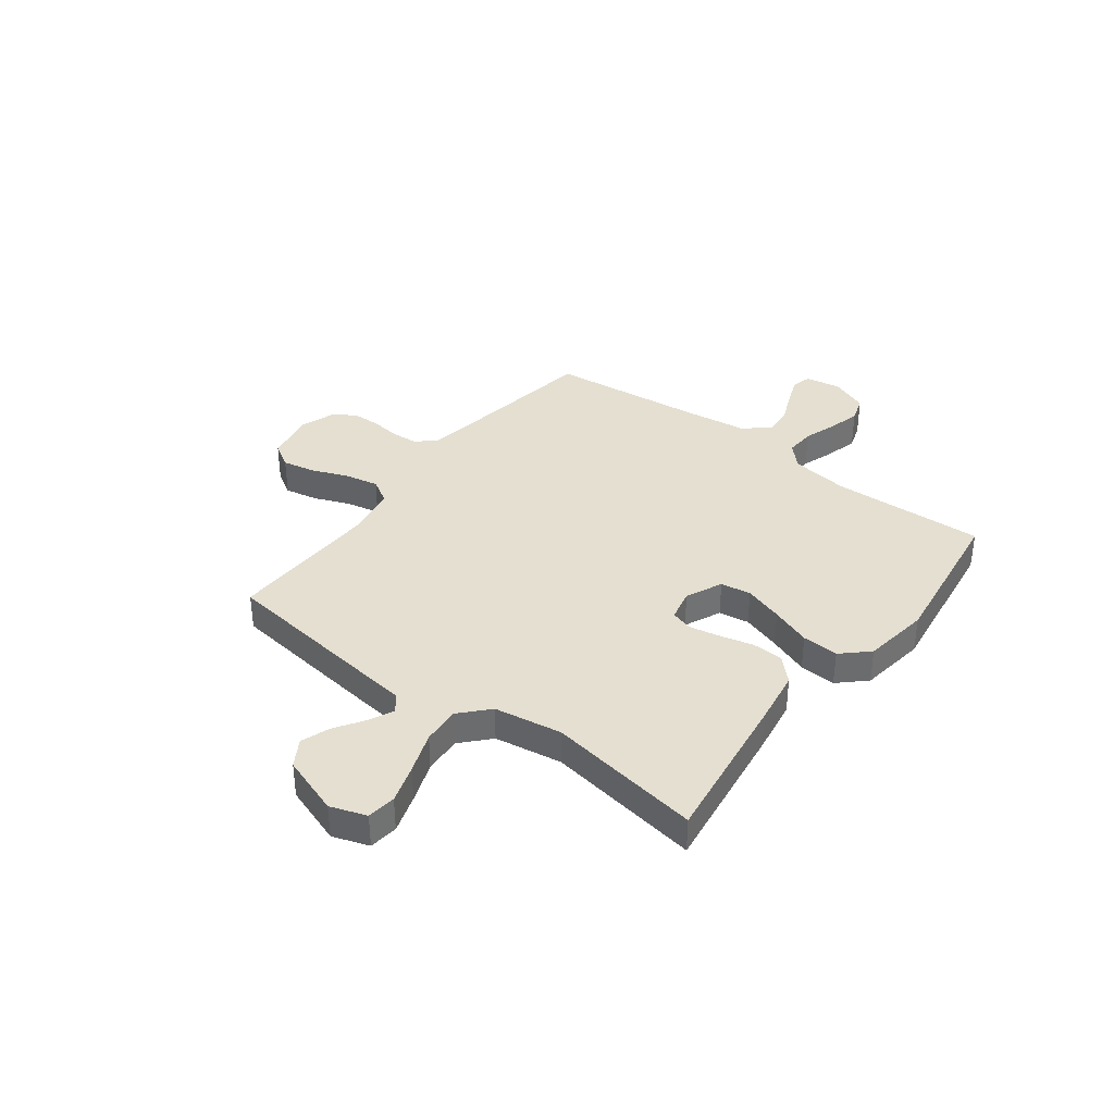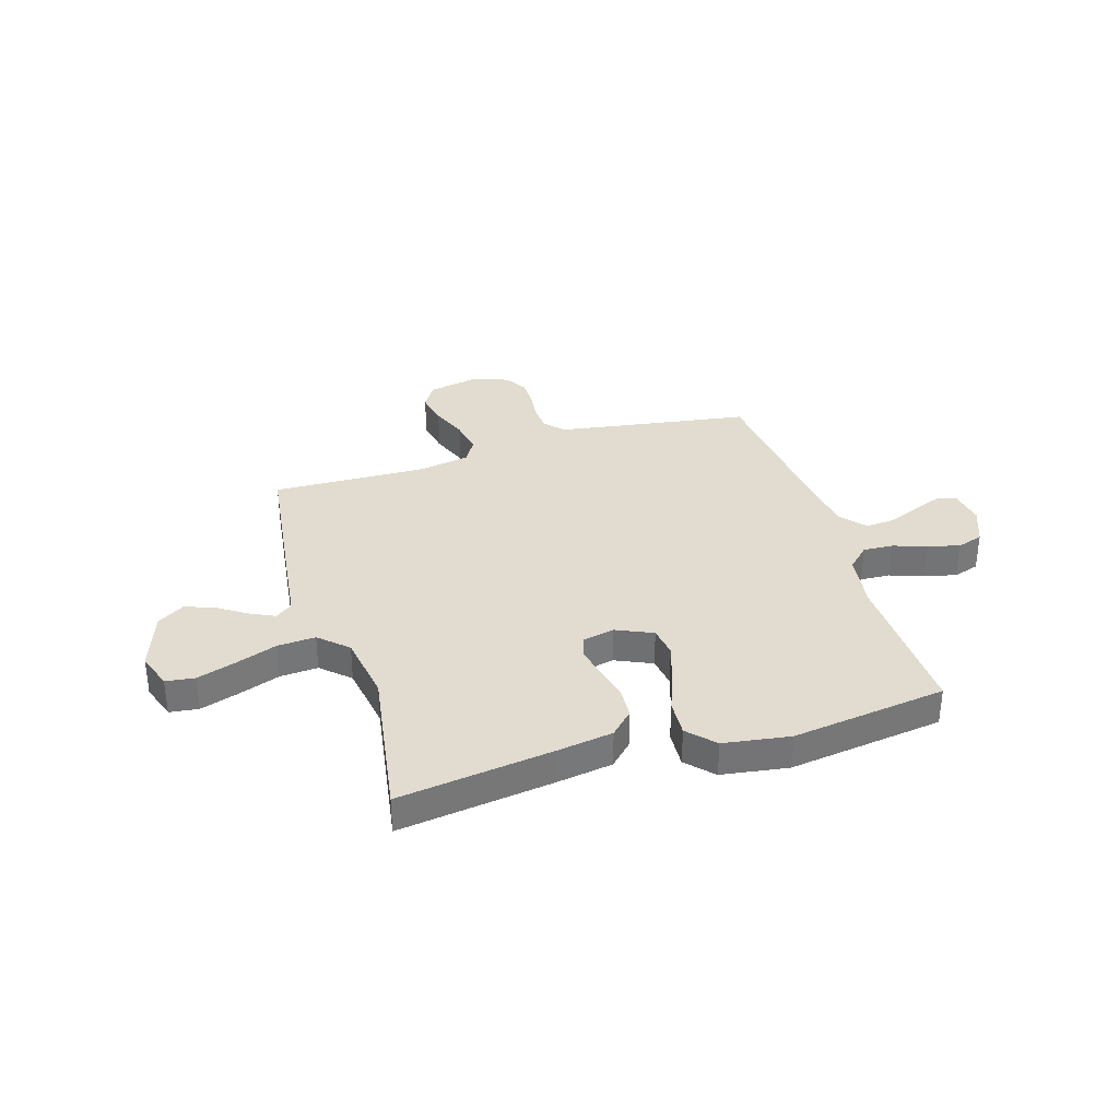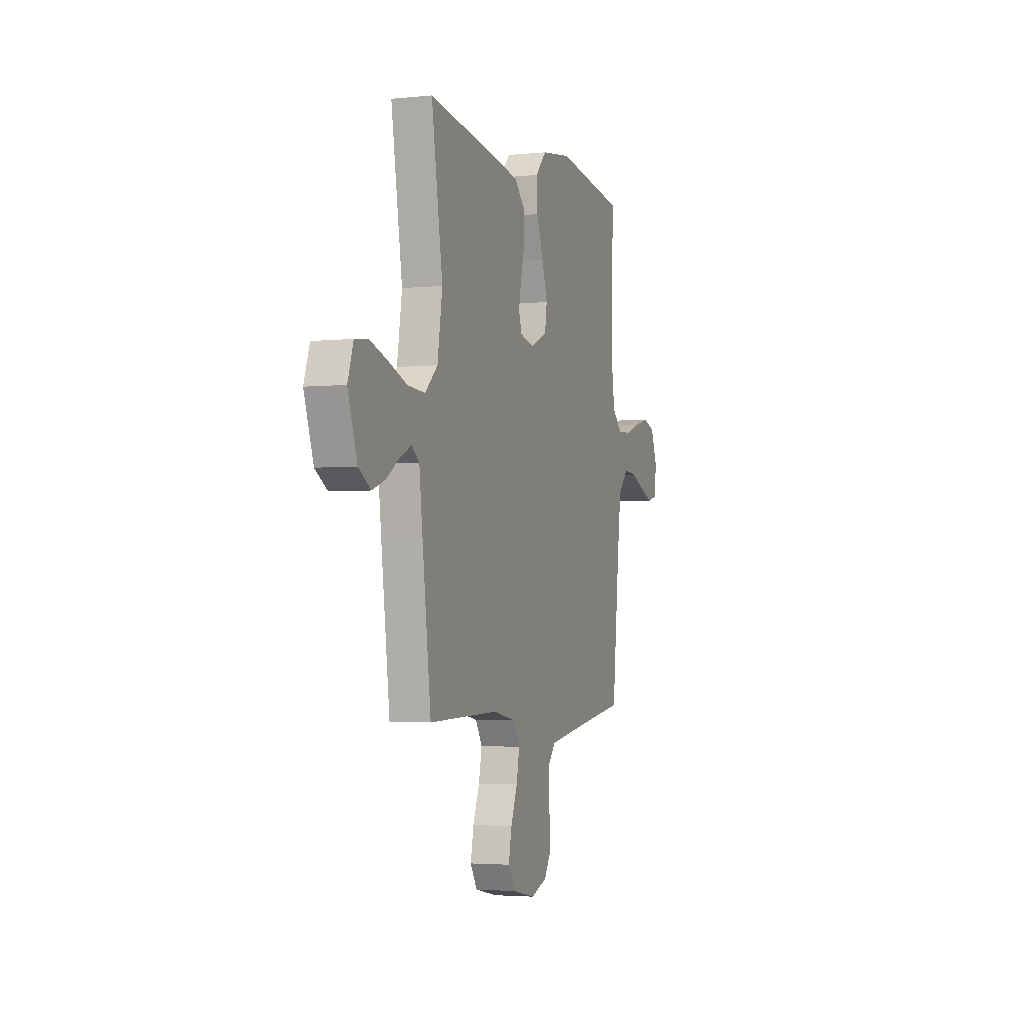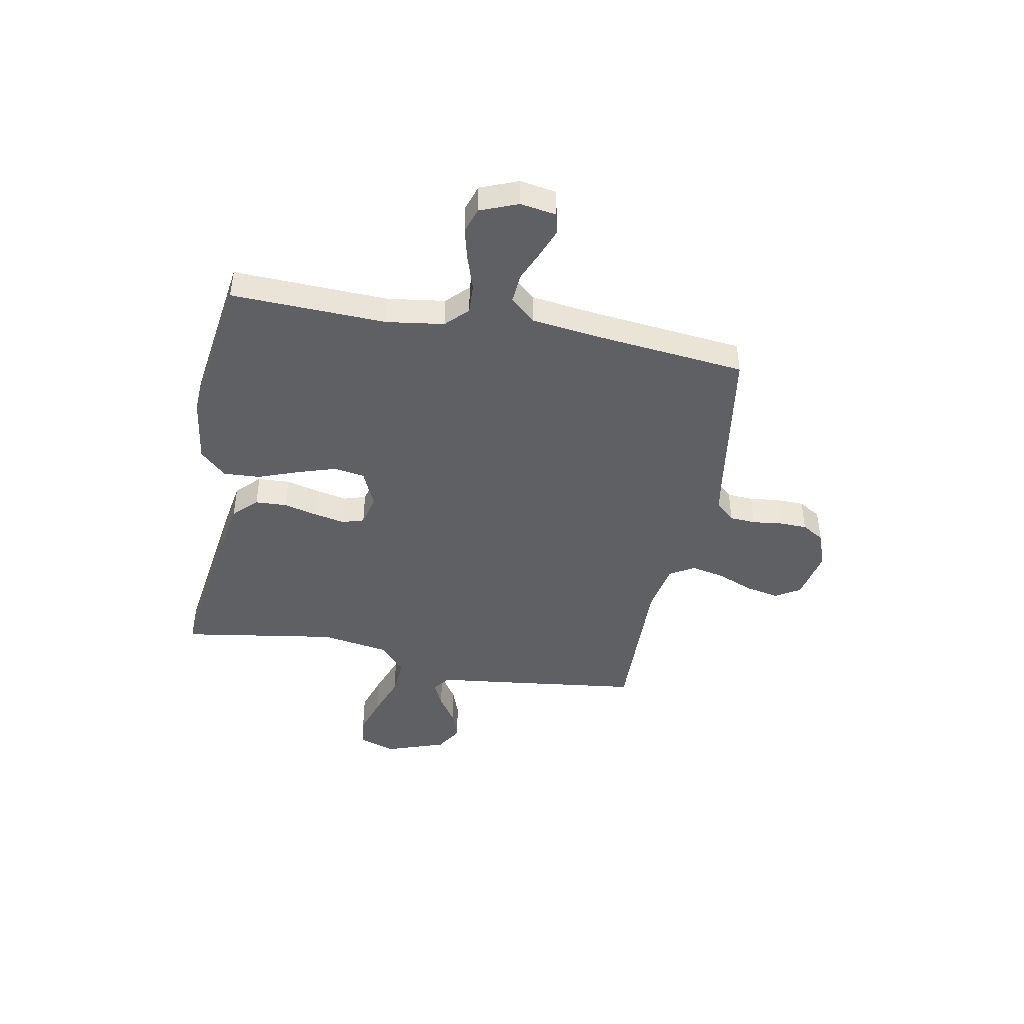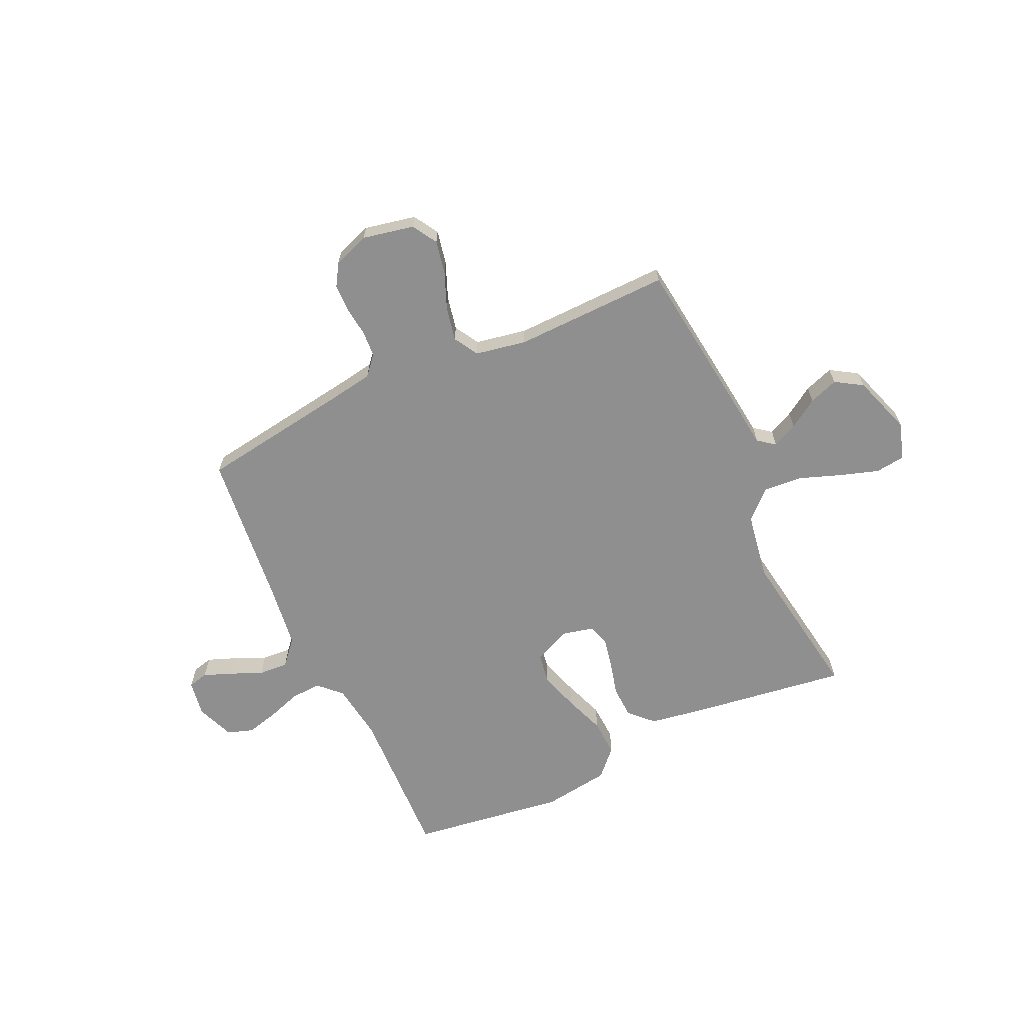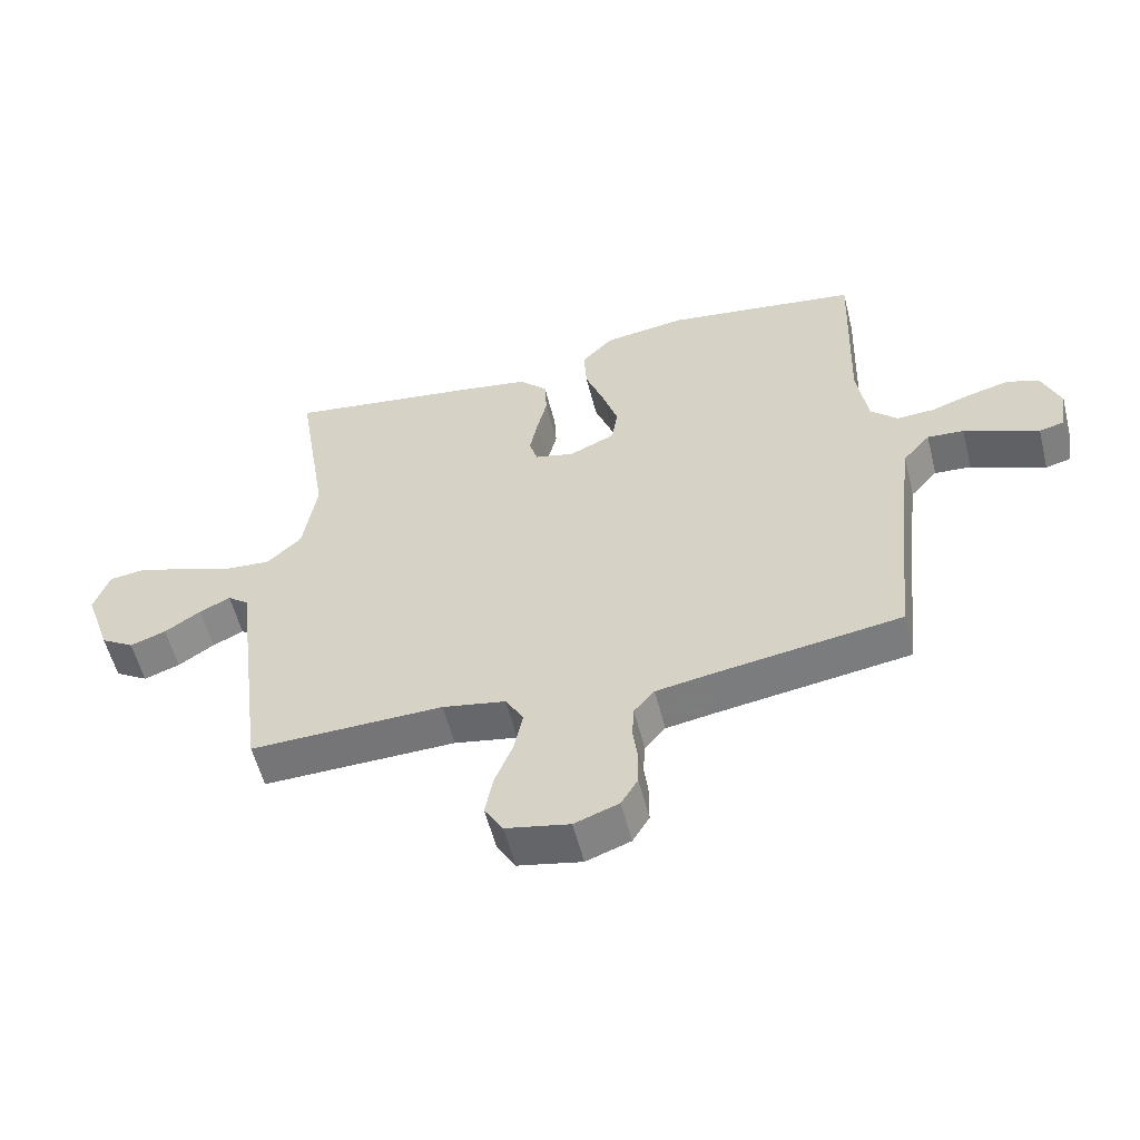
<metadata>
{"format":"obj","ext":"obj","renderer":"f3d","projection":"perspective","resolution":1024,"background":"white","views":[{"elev":36.8,"azim":-52.9,"up":"+Y"},{"elev":34.2,"azim":-17.0,"up":"+Y"},{"elev":-3.1,"azim":-70.7,"up":"+Z"},{"elev":-44.4,"azim":79.2,"up":"+Y"},{"elev":-65.4,"azim":-155.4,"up":"+Y"},{"elev":-56.1,"azim":14.1,"up":"+Z"}]}
</metadata>
<code>
v 0.5 0.07 -0.5
v 0.2 0.07 -0.546
v 0.124 0.07 -0.559
v 0.092 0.07 -0.596
v 0.089 0.07 -0.646
v 0.096 0.07 -0.703
v 0.095 0.07 -0.757
v 0.069 0.07 -0.8
v 0 0.07 -0.825
v -0.099 0.07 -0.805
v -0.128 0.07 -0.757
v -0.115 0.07 -0.692
v -0.087 0.07 -0.622
v -0.074 0.07 -0.557
v -0.102 0.07 -0.51
v -0.2 0.07 -0.492
v -0.5 0.07 -0.5
v -0.538 0.07 -0.2
v -0.551 0.07 -0.093
v -0.584 0.07 -0.068
v -0.632 0.07 -0.091
v -0.688 0.07 -0.128
v -0.744 0.07 -0.148
v -0.796 0.07 -0.116
v -0.836 0.07 0
v -0.812 0.07 0.07
v -0.756 0.07 0.077
v -0.681 0.07 0.053
v -0.601 0.07 0.024
v -0.527 0.07 0.019
v -0.473 0.07 0.069
v -0.452 0.07 0.2
v -0.5 0.07 0.5
v -0.2 0.07 0.459
v -0.093 0.07 0.442
v -0.049 0.07 0.398
v -0.046 0.07 0.337
v -0.062 0.07 0.272
v -0.074 0.07 0.212
v -0.061 0.07 0.17
v 0 0.07 0.156
v 0.071 0.07 0.188
v 0.08 0.07 0.247
v 0.056 0.07 0.322
v 0.027 0.07 0.4
v 0.023 0.07 0.471
v 0.071 0.07 0.522
v 0.2 0.07 0.541
v 0.5 0.07 0.5
v 0.49 0.07 0.2
v 0.506 0.07 0.089
v 0.548 0.07 0.048
v 0.606 0.07 0.051
v 0.671 0.07 0.073
v 0.733 0.07 0.089
v 0.783 0.07 0.073
v 0.812 0.07 0
v 0.801 0.07 -0.069
v 0.762 0.07 -0.079
v 0.707 0.07 -0.058
v 0.646 0.07 -0.032
v 0.589 0.07 -0.028
v 0.547 0.07 -0.076
v 0.531 0.07 -0.2
v 0.5 0 -0.5
v 0.2 0 -0.546
v 0.124 0 -0.559
v 0.092 0 -0.596
v 0.089 0 -0.646
v 0.096 0 -0.703
v 0.095 0 -0.757
v 0.069 0 -0.8
v 0 0 -0.825
v -0.099 0 -0.805
v -0.128 0 -0.757
v -0.115 0 -0.692
v -0.087 0 -0.622
v -0.074 0 -0.557
v -0.102 0 -0.51
v -0.2 0 -0.492
v -0.5 0 -0.5
v -0.538 0 -0.2
v -0.551 0 -0.093
v -0.584 0 -0.068
v -0.632 0 -0.091
v -0.688 0 -0.128
v -0.744 0 -0.148
v -0.796 0 -0.116
v -0.836 0 0
v -0.812 0 0.07
v -0.756 0 0.077
v -0.681 0 0.053
v -0.601 0 0.024
v -0.527 0 0.019
v -0.473 0 0.069
v -0.452 0 0.2
v -0.5 0 0.5
v -0.2 0 0.459
v -0.093 0 0.442
v -0.049 0 0.398
v -0.046 0 0.337
v -0.062 0 0.272
v -0.074 0 0.212
v -0.061 0 0.17
v 0 0 0.156
v 0.071 0 0.188
v 0.08 0 0.247
v 0.056 0 0.322
v 0.027 0 0.4
v 0.023 0 0.471
v 0.071 0 0.522
v 0.2 0 0.541
v 0.5 0 0.5
v 0.49 0 0.2
v 0.506 0 0.089
v 0.548 0 0.048
v 0.606 0 0.051
v 0.671 0 0.073
v 0.733 0 0.089
v 0.783 0 0.073
v 0.812 0 0
v 0.801 0 -0.069
v 0.762 0 -0.079
v 0.707 0 -0.058
v 0.646 0 -0.032
v 0.589 0 -0.028
v 0.547 0 -0.076
v 0.531 0 -0.2
f 58 59 60 61
f 56 57 58 61
f 56 61 62
f 53 54 55 56
f 53 56 62
f 52 53 62 63
f 47 48 49 50
f 47 50 51
f 44 45 46 47
f 43 44 47 51
f 42 43 51 52
f 35 36 37 38
f 35 38 39
f 32 33 34 35
f 31 32 35 39
f 30 31 39 40
f 26 27 28 29
f 24 25 26 29
f 24 29 30
f 21 22 23 24
f 20 21 24 30
f 19 20 30 40
f 16 17 18 19
f 15 16 19 40
f 10 11 12 13
f 10 13 14
f 9 10 14
f 8 9 14
f 5 6 7 8
f 4 5 8 14
f 3 4 14 15
f 64 1 2
f 41 42 52 63
f 40 41 63 64
f 15 40 64
f 2 3 15 64
f 125 124 123 122
f 125 122 121 120
f 126 125 120
f 120 119 118 117
f 126 120 117
f 127 126 117 116
f 114 113 112 111
f 115 114 111
f 111 110 109 108
f 115 111 108 107
f 116 115 107 106
f 102 101 100 99
f 103 102 99
f 99 98 97 96
f 103 99 96 95
f 104 103 95 94
f 93 92 91 90
f 93 90 89 88
f 94 93 88
f 88 87 86 85
f 94 88 85 84
f 104 94 84 83
f 83 82 81 80
f 104 83 80 79
f 77 76 75 74
f 78 77 74
f 78 74 73
f 78 73 72
f 72 71 70 69
f 78 72 69 68
f 79 78 68 67
f 66 65 128
f 127 116 106 105
f 128 127 105 104
f 128 104 79
f 128 79 67 66
f 1 65 66 2
f 2 66 67 3
f 3 67 68 4
f 4 68 69 5
f 5 69 70 6
f 6 70 71 7
f 7 71 72 8
f 8 72 73 9
f 9 73 74 10
f 10 74 75 11
f 11 75 76 12
f 12 76 77 13
f 13 77 78 14
f 14 78 79 15
f 15 79 80 16
f 16 80 81 17
f 17 81 82 18
f 18 82 83 19
f 19 83 84 20
f 20 84 85 21
f 21 85 86 22
f 22 86 87 23
f 23 87 88 24
f 24 88 89 25
f 25 89 90 26
f 26 90 91 27
f 27 91 92 28
f 28 92 93 29
f 29 93 94 30
f 30 94 95 31
f 31 95 96 32
f 32 96 97 33
f 33 97 98 34
f 34 98 99 35
f 35 99 100 36
f 36 100 101 37
f 37 101 102 38
f 38 102 103 39
f 39 103 104 40
f 40 104 105 41
f 41 105 106 42
f 42 106 107 43
f 43 107 108 44
f 44 108 109 45
f 45 109 110 46
f 46 110 111 47
f 47 111 112 48
f 48 112 113 49
f 49 113 114 50
f 50 114 115 51
f 51 115 116 52
f 52 116 117 53
f 53 117 118 54
f 54 118 119 55
f 55 119 120 56
f 56 120 121 57
f 57 121 122 58
f 58 122 123 59
f 59 123 124 60
f 60 124 125 61
f 61 125 126 62
f 62 126 127 63
f 63 127 128 64
f 64 128 65 1

</code>
